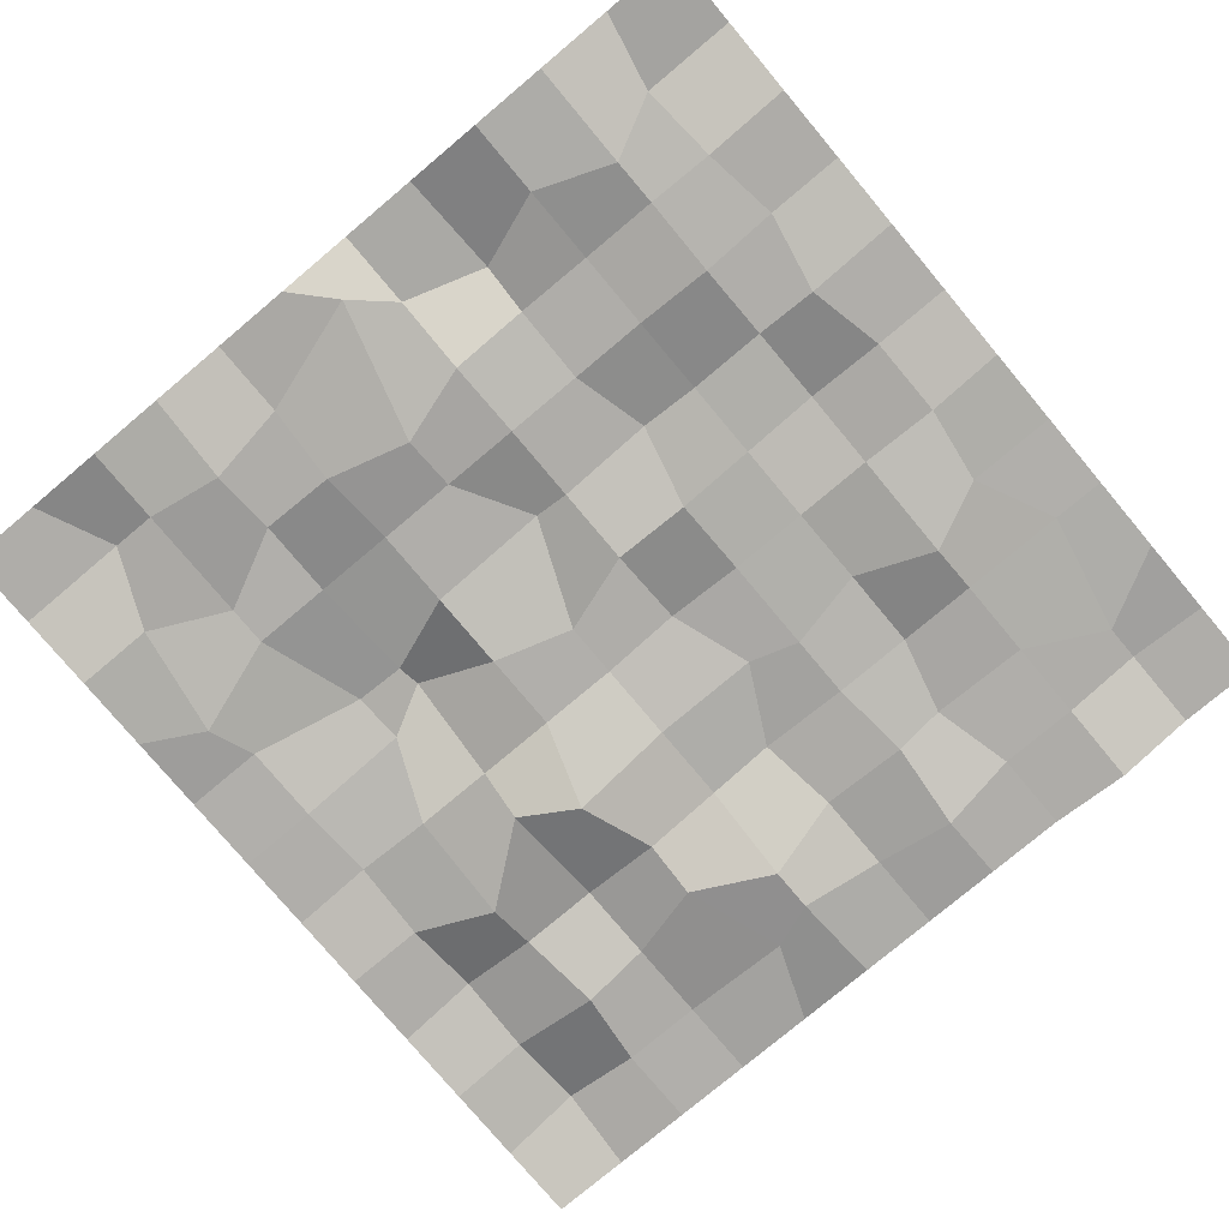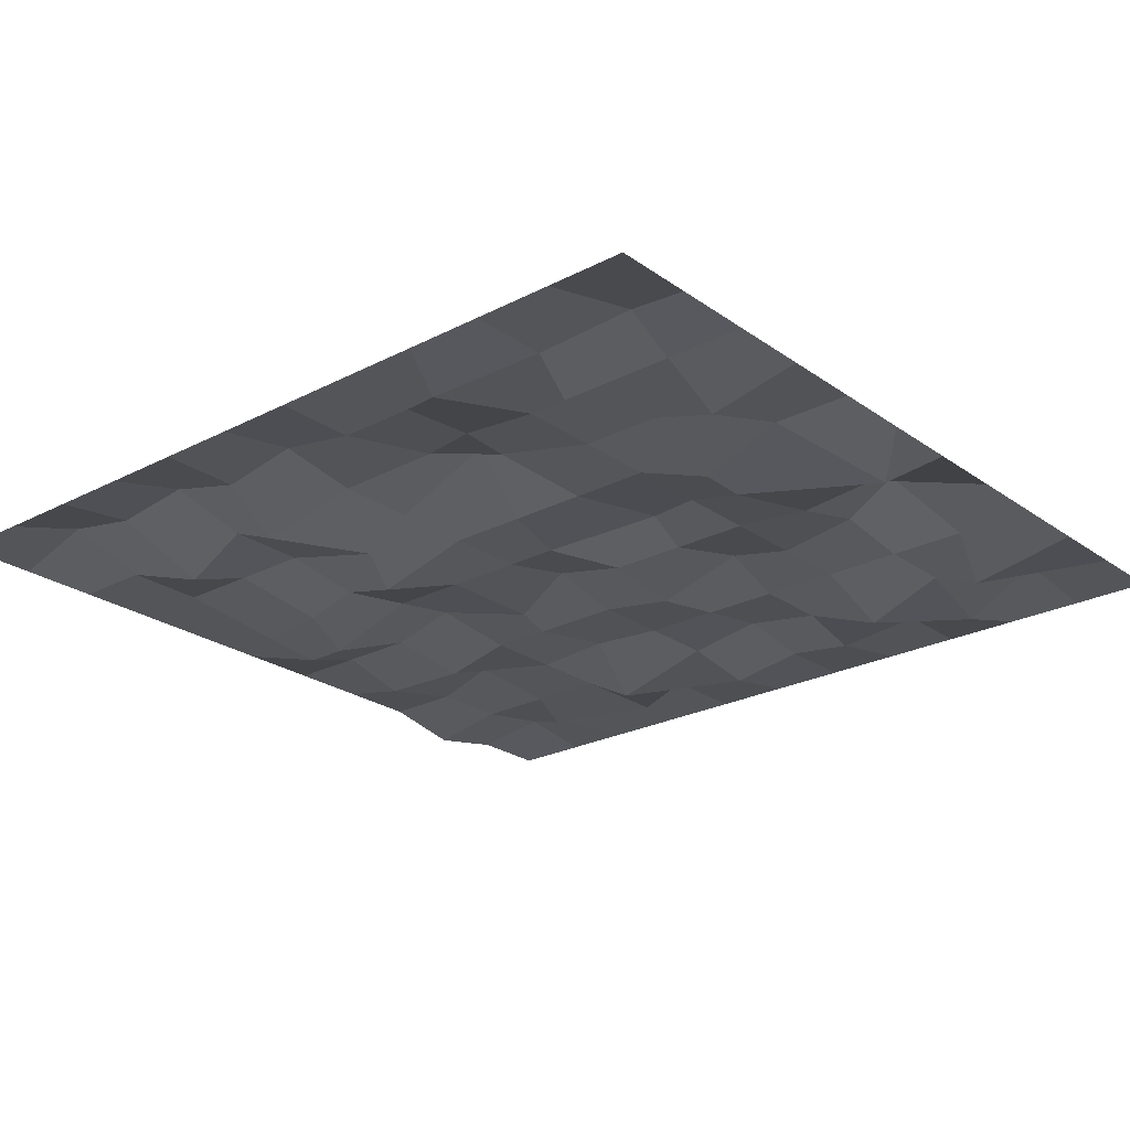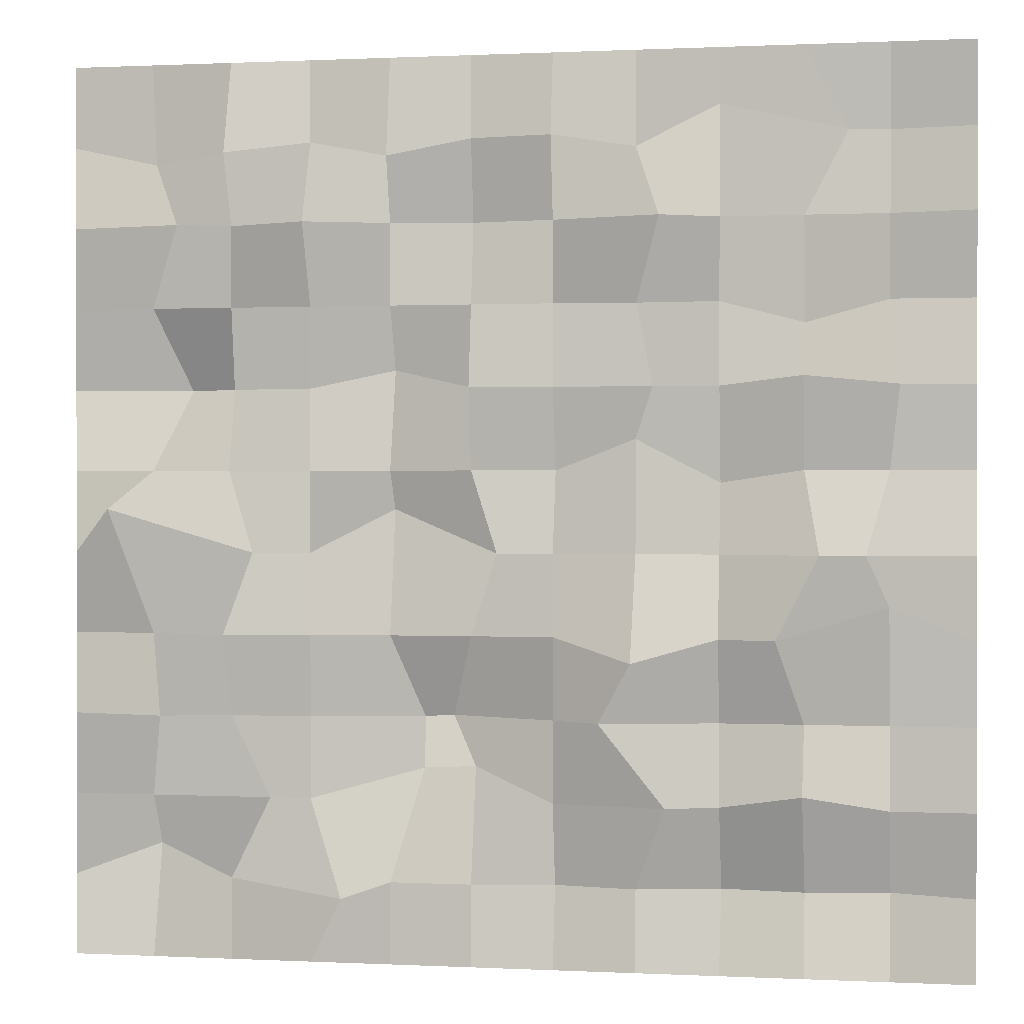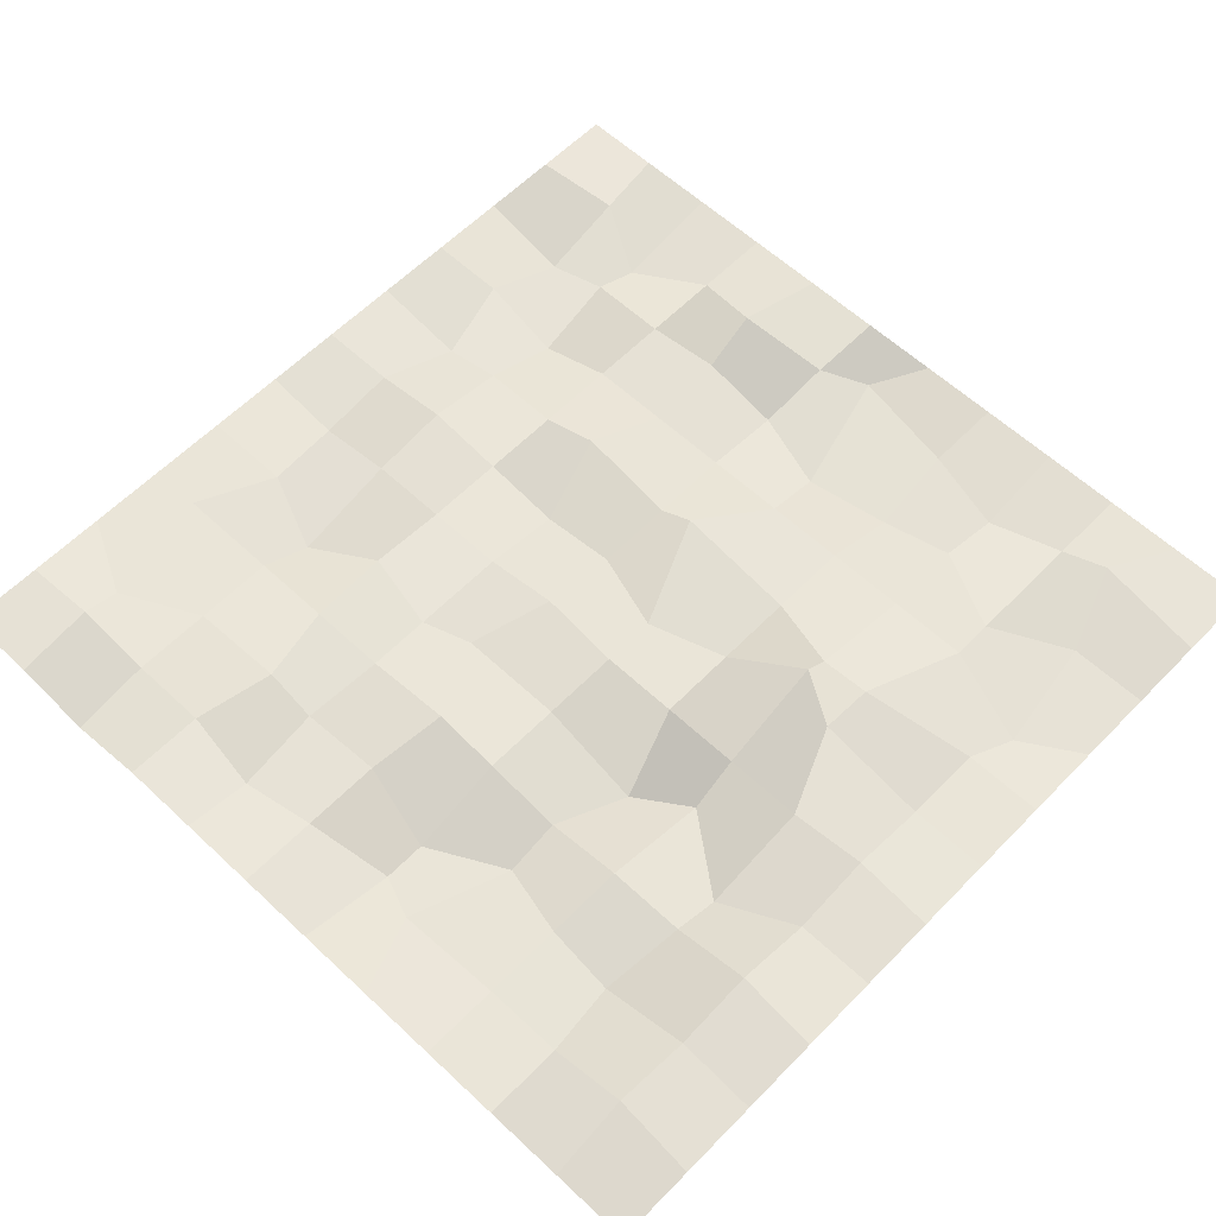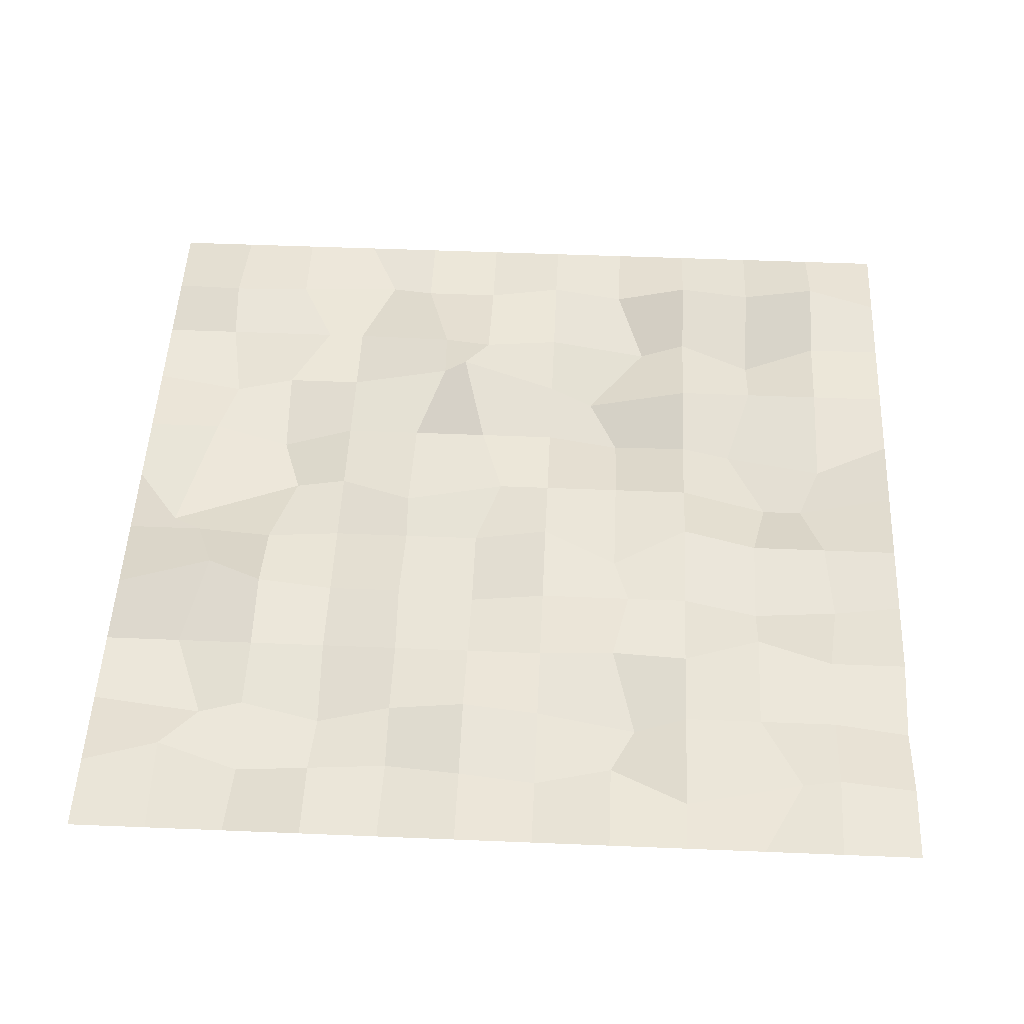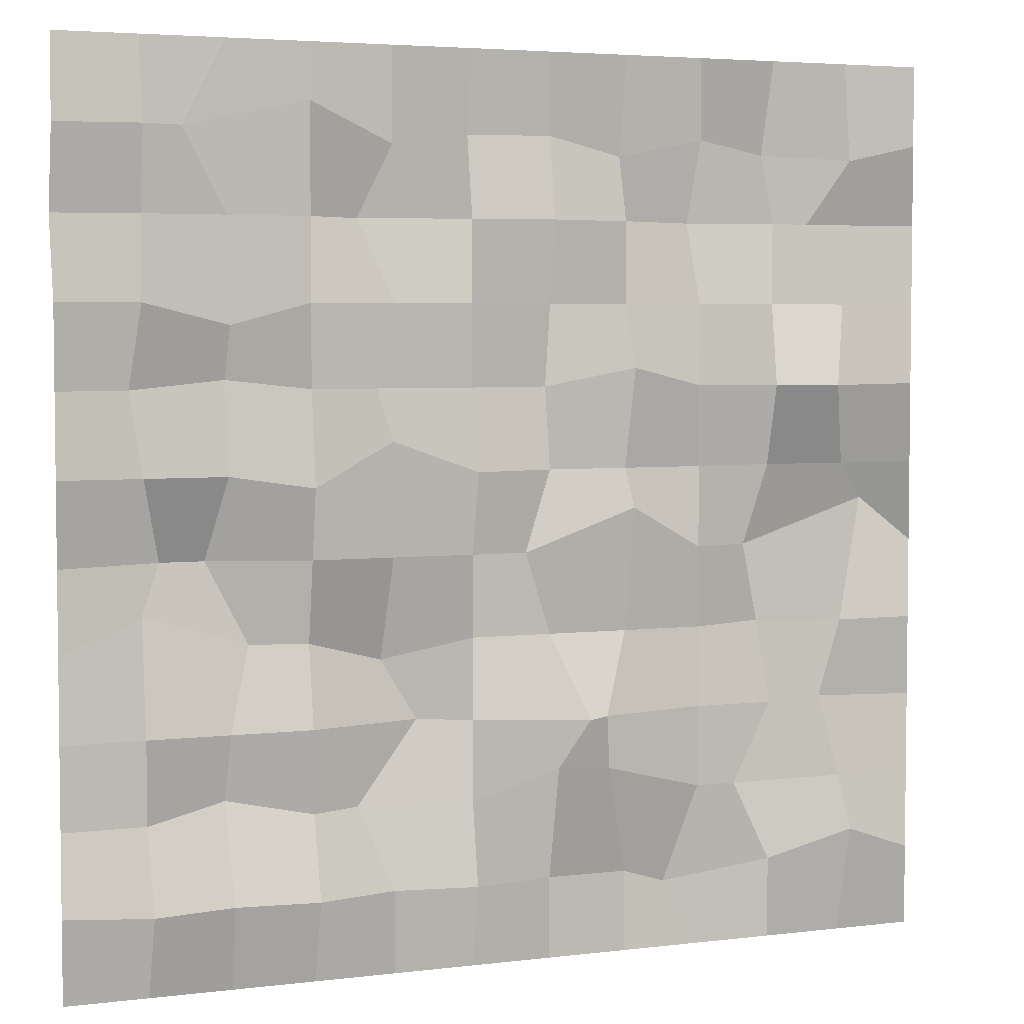
<metadata>
{"format":"obj","ext":"obj","renderer":"f3d","projection":"perspective","resolution":1024,"background":"white","views":[{"elev":-78.1,"azim":-50.0,"up":"+Y"},{"elev":-24.1,"azim":-139.3,"up":"+Y"},{"elev":0.5,"azim":10.6,"up":"+Z"},{"elev":59.6,"azim":133.8,"up":"+Y"},{"elev":50.1,"azim":2.6,"up":"+Y"},{"elev":4.3,"azim":158.2,"up":"+Z"}]}
</metadata>
<code>
o Plane
v -5.9 0 5.9
v 5.9 0 5.9
v -5.9 0 -5.9
v 5.9 0 -5.9
v -5.9 0 -4.827
v -5.9 0 -3.755
v -5.9 0 -2.682
v -5.9 0 -1.609
v -5.9 0 -0.5364
v -5.9 0 0.5364
v -5.9 0 1.609
v -5.9 0 2.682
v -5.9 0 3.755
v -5.9 0 4.827
v -4.827 0 5.9
v -3.755 0 5.9
v -2.682 0 5.9
v -1.609 0 5.9
v -0.5364 0 5.9
v 0.5364 0 5.9
v 1.609 0 5.9
v 2.682 0 5.9
v 3.755 0 5.9
v 4.827 0 5.9
v 5.9 0 4.827
v 5.9 -0.2059 3.755
v 5.9 0 2.682
v 5.9 0 1.609
v 5.9 0 0.5364
v 5.9 0 -0.5364
v 5.9 0 -1.609
v 5.9 0 -2.682
v 5.9 0 -3.755
v 5.9 0 -4.827
v 4.827 0 -5.9
v 3.755 0 -5.9
v 2.682 0 -5.9
v 1.609 0 -5.9
v 0.5364 0 -5.9
v -0.5364 0 -5.9
v -1.609 0 -5.9
v -2.682 0 -5.9
v -3.755 0 -5.9
v -4.827 0 -5.9
v -4.827 0.1565 4.598
v -4.41 -0.2773 3.755
v -4.827 0 2.682
v -4.454 0.5723 1.609
v -4.827 0 0.5364
v -5.332 -0.3827 0.03365
v -4.827 0 -1.609
v -4.655 -0.258 -2.682
v -4.827 0 -3.755
v -4.827 0.3531 -4.435
v -3.755 -0.3518 4.678
v -3.755 0 3.755
v -3.755 0 2.682
v -3.755 0.1577 1.609
v -3.755 -0.1049 0.5364
v -3.423 -0.1553 -0.5364
v -3.755 -0.4007 -1.609
v -3.755 0 -2.682
v -3.227 0 -3.755
v -3.755 0 -4.827
v -2.682 0 4.827
v -2.682 -0.4109 3.755
v -2.682 0 2.682
v -2.682 0 1.609
v -2.682 0 0.5364
v -2.682 0 -0.5364
v -2.682 0 -1.609
v -2.682 0 -2.682
v -2.682 0 -3.755
v -2.242 -0.1406 -5.041
v -1.609 -0.2229 4.602
v -1.609 0 3.755
v -1.609 0 2.682
v -1.609 0.3222 1.852
v -1.609 0 0.5364
v -1.609 0.299 0.03277
v -1.609 0 -1.609
v -1.211 0.3414 -2.682
v -1.228 0.374 -3.362
v -1.609 0 -4.827
v -0.5364 0 4.827
v -0.5364 0.1663 3.755
v -0.5364 0 2.682
v -0.5364 -0.1623 1.609
v -0.5364 0 0.5364
v -0.1988 0 -0.5364
v -0.5364 0 -1.609
v -0.8749 0.5712 -2.682
v -0.5364 0.3237 -3.326
v -0.5364 0 -4.827
v 0.5364 -0.176 4.827
v 0.5364 0 3.755
v 0.5364 0 2.682
v 0.5364 0 1.609
v 0.5364 0.2245 0.5364
v 0.5364 0 -0.5364
v 0.5364 0 -1.609
v 0.5364 0 -2.682
v 0.5364 0 -3.755
v 0.5364 0.1808 -4.827
v 1.609 0 4.673
v 1.954 -0.3877 3.755
v 1.609 0.07664 2.682
v 1.827 0 1.609
v 1.609 0 0.9366
v 1.609 0 -0.5364
v 1.609 -0.5346 -1.907
v 1.178 -0.3818 -2.682
v 2.017 -0.2727 -3.755
v 1.609 0 -4.827
v 2.682 0 5.183
v 2.682 0 3.755
v 2.682 0 2.682
v 2.682 0 1.609
v 2.682 0.1491 0.3771
v 2.682 0 -0.5364
v 2.682 -0.173 -1.609
v 2.682 0 -2.682
v 2.682 0 -3.755
v 2.682 0.2753 -4.827
v 4.315 0.03096 4.827
v 3.755 0 3.755
v 3.755 0.1136 2.406
v 3.755 -0.1556 1.729
v 3.755 0 0.5364
v 3.969 -0.4095 -0.5364
v 3.418 -0.3724 -1.609
v 3.755 0 -2.682
v 3.755 -0.3212 -3.565
v 3.755 0.1445 -4.827
v 4.827 0.1686 4.827
v 4.827 0 3.755
v 4.827 0 2.682
v 4.958 -0.1835 1.609
v 4.827 0 0.5364
v 4.546 -0.4094 -0.5364
v 4.827 -0.1774 -1.184
v 4.827 0 -2.682
v 4.827 0 -3.755
v 4.827 0.3394 -4.827
f 144 34 4 35
f 5 54 44 3
f 54 64 43 44
f 64 74 42 43
f 74 84 41 42
f 84 94 40 41
f 94 104 39 40
f 104 114 38 39
f 114 124 37 38
f 124 134 36 37
f 134 144 35 36
f 1 15 45 14
f 14 45 46 13
f 13 46 47 12
f 12 47 48 11
f 11 48 49 10
f 10 49 50 9
f 9 50 51 8
f 8 51 52 7
f 7 52 53 6
f 6 53 54 5
f 15 16 55 45
f 45 55 56 46
f 46 56 57 47
f 47 57 58 48
f 48 58 59 49
f 49 59 60 50
f 50 60 61 51
f 51 61 62 52
f 52 62 63 53
f 53 63 64 54
f 16 17 65 55
f 55 65 66 56
f 56 66 67 57
f 57 67 68 58
f 58 68 69 59
f 59 69 70 60
f 60 70 71 61
f 61 71 72 62
f 62 72 73 63
f 63 73 74 64
f 17 18 75 65
f 65 75 76 66
f 66 76 77 67
f 67 77 78 68
f 68 78 79 69
f 69 79 80 70
f 70 80 81 71
f 71 81 82 72
f 72 82 83 73
f 73 83 84 74
f 18 19 85 75
f 75 85 86 76
f 76 86 87 77
f 77 87 88 78
f 78 88 89 79
f 79 89 90 80
f 80 90 91 81
f 81 91 92 82
f 82 92 93 83
f 83 93 94 84
f 19 20 95 85
f 85 95 96 86
f 86 96 97 87
f 87 97 98 88
f 88 98 99 89
f 89 99 100 90
f 90 100 101 91
f 91 101 102 92
f 92 102 103 93
f 93 103 104 94
f 20 21 105 95
f 95 105 106 96
f 96 106 107 97
f 97 107 108 98
f 98 108 109 99
f 99 109 110 100
f 100 110 111 101
f 101 111 112 102
f 102 112 113 103
f 103 113 114 104
f 21 22 115 105
f 105 115 116 106
f 106 116 117 107
f 107 117 118 108
f 108 118 119 109
f 109 119 120 110
f 110 120 121 111
f 111 121 122 112
f 112 122 123 113
f 113 123 124 114
f 22 23 125 115
f 115 125 126 116
f 116 126 127 117
f 117 127 128 118
f 118 128 129 119
f 119 129 130 120
f 120 130 131 121
f 121 131 132 122
f 122 132 133 123
f 123 133 134 124
f 23 24 135 125
f 125 135 136 126
f 126 136 137 127
f 127 137 138 128
f 128 138 139 129
f 129 139 140 130
f 130 140 141 131
f 131 141 142 132
f 132 142 143 133
f 133 143 144 134
f 24 2 25 135
f 135 25 26 136
f 136 26 27 137
f 137 27 28 138
f 138 28 29 139
f 139 29 30 140
f 140 30 31 141
f 141 31 32 142
f 142 32 33 143
f 143 33 34 144

</code>
